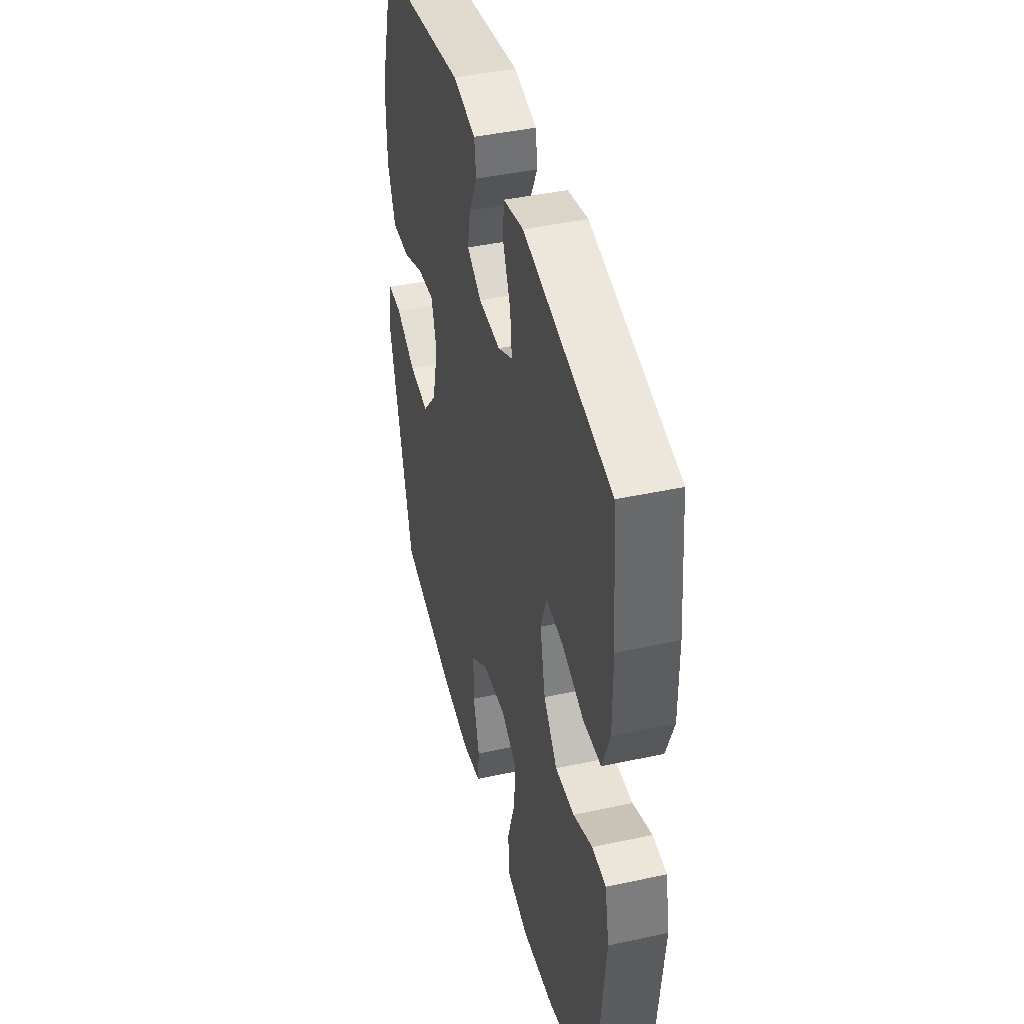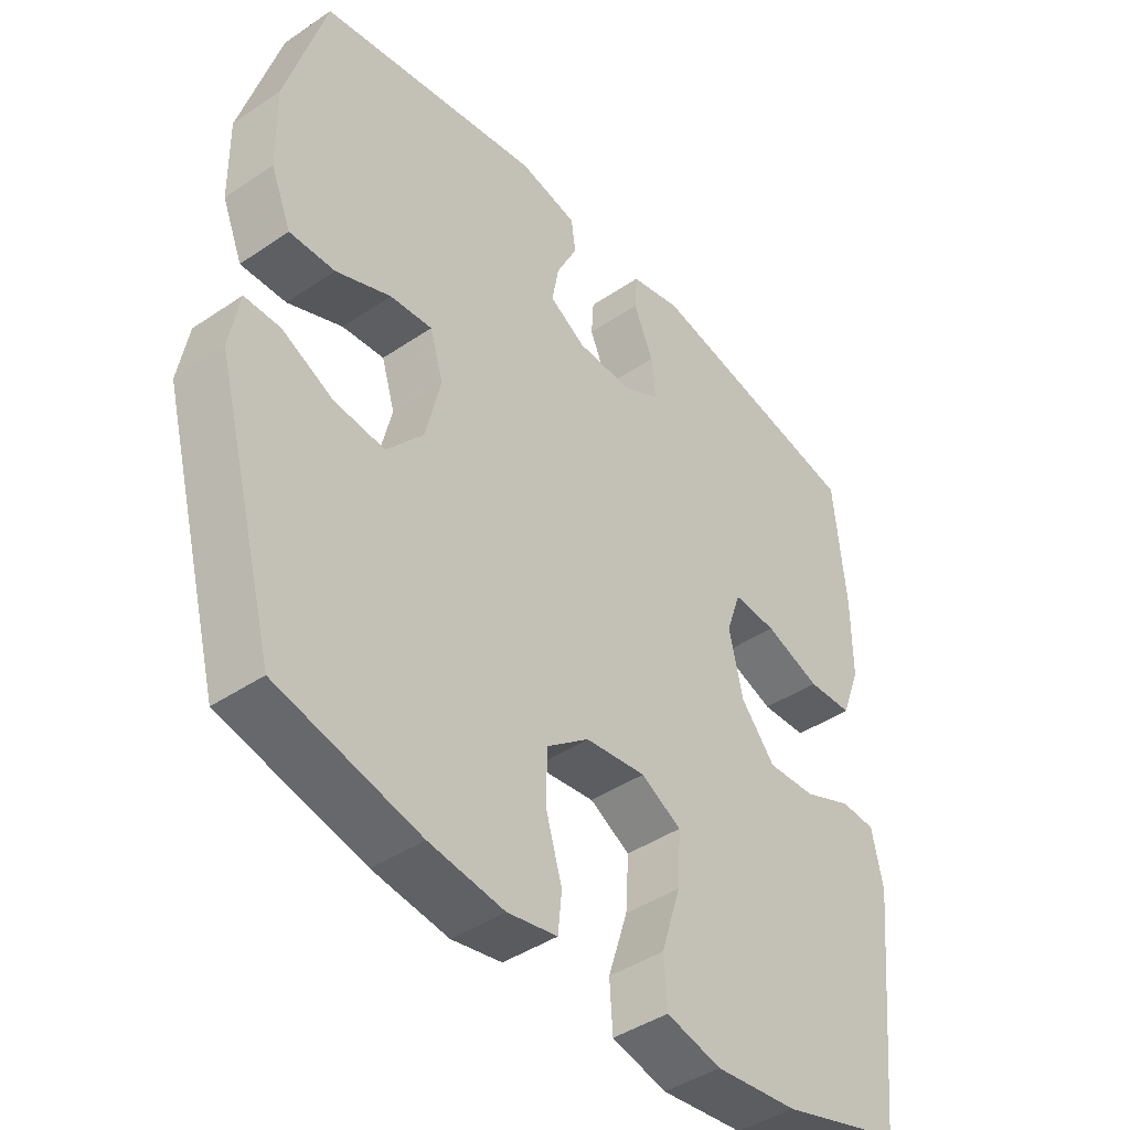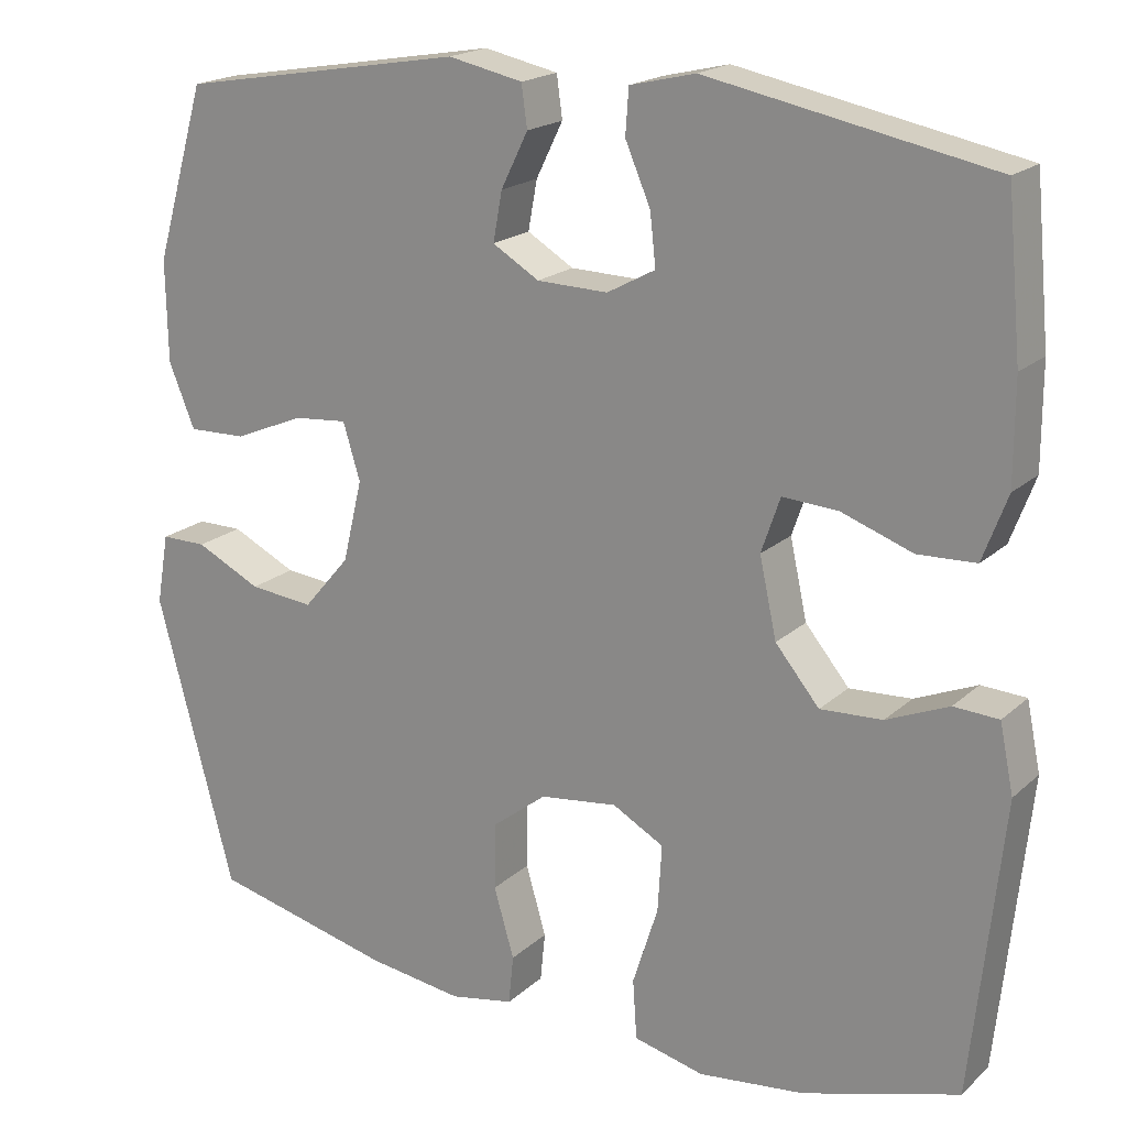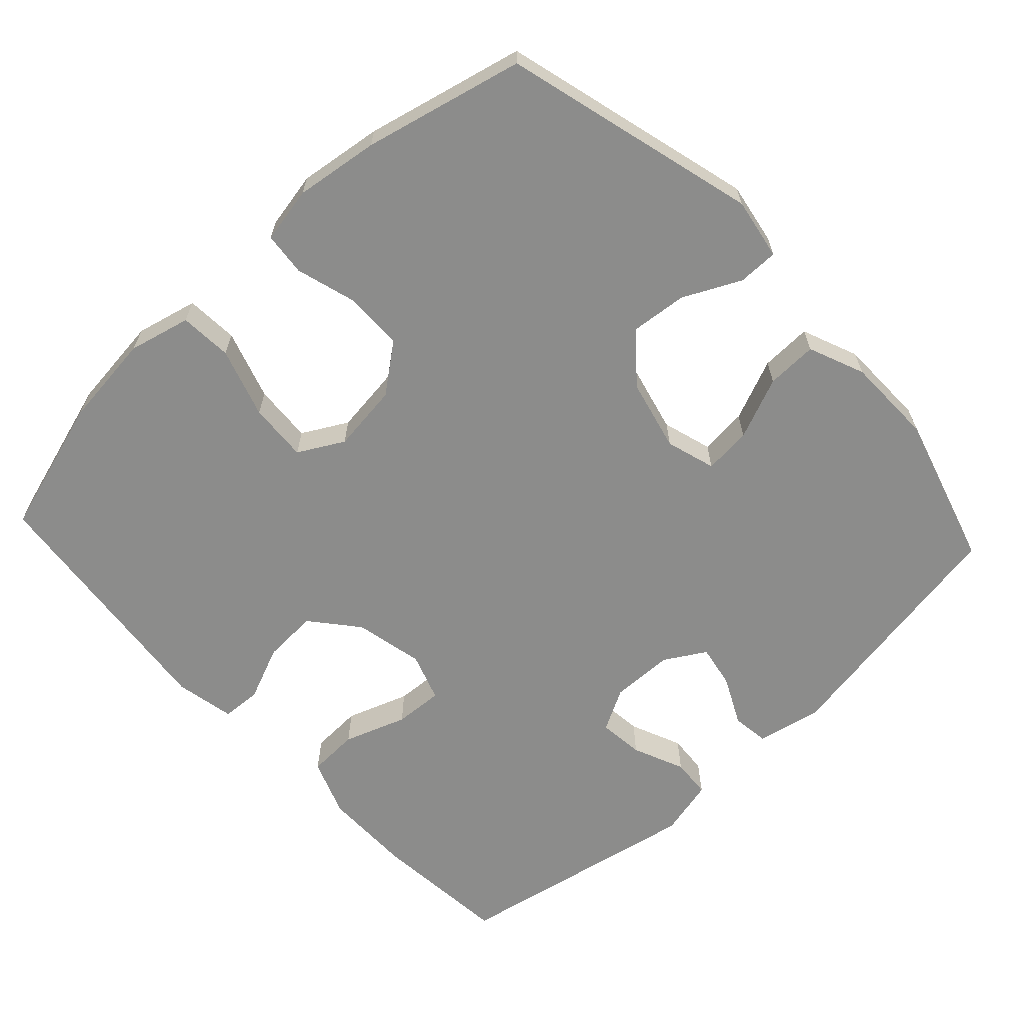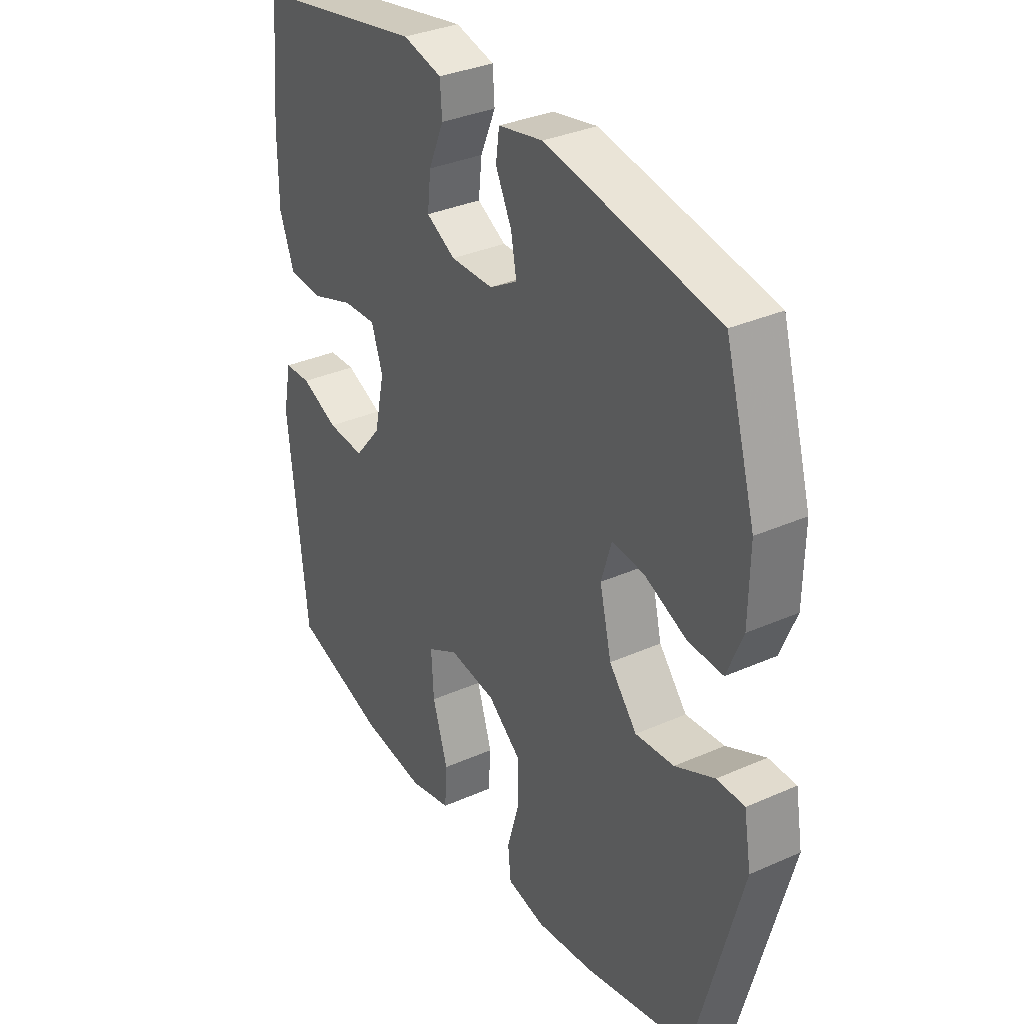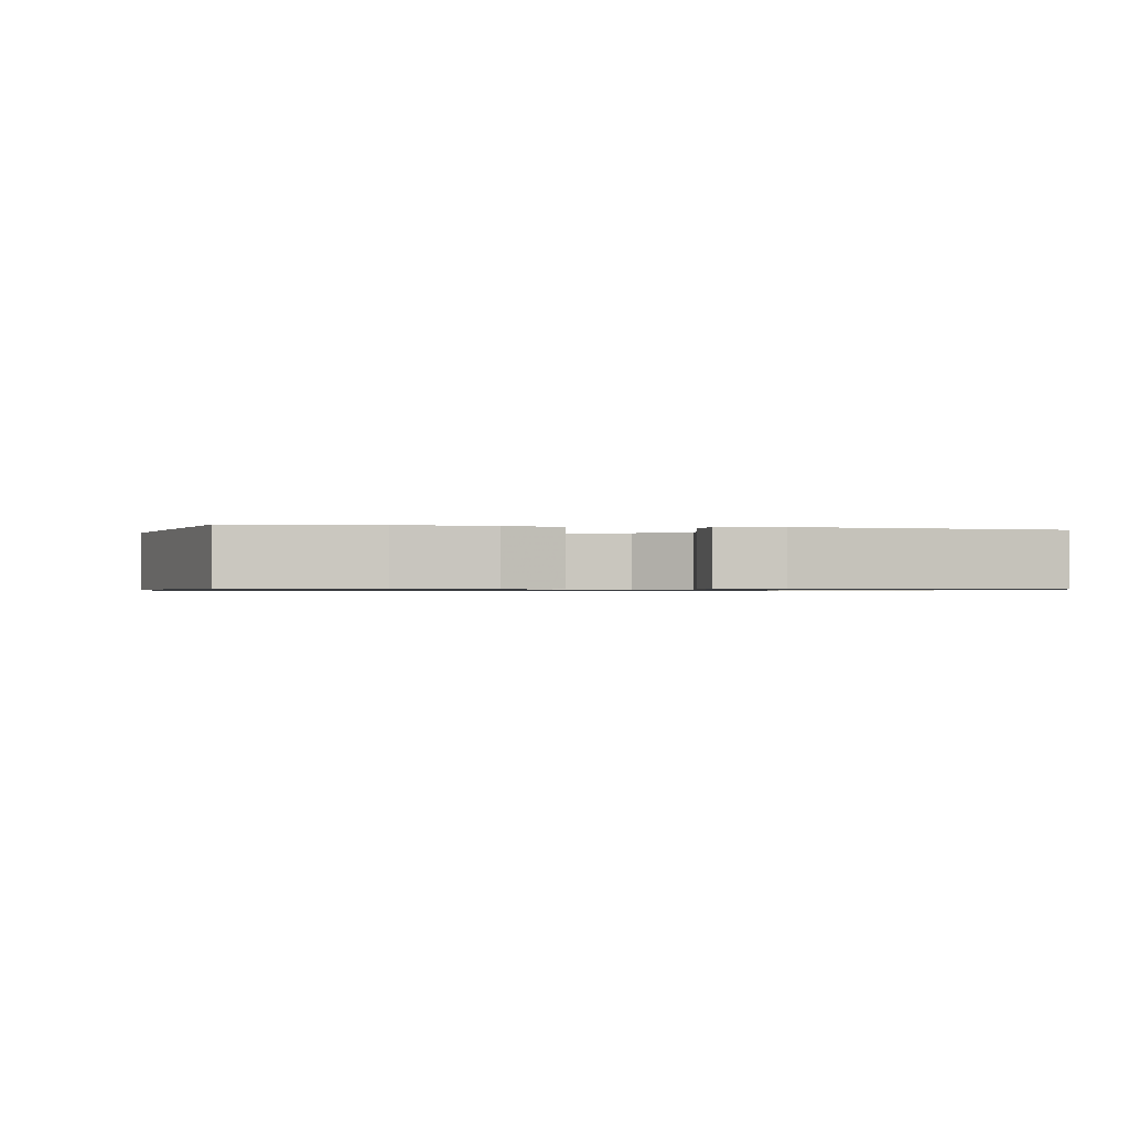
<metadata>
{"format":"obj","ext":"obj","renderer":"f3d","projection":"perspective","resolution":1024,"background":"white","views":[{"elev":43.0,"azim":75.6,"up":"+Z"},{"elev":-43.0,"azim":-51.2,"up":"+Z"},{"elev":19.2,"azim":32.1,"up":"+Z"},{"elev":-64.1,"azim":-137.1,"up":"+Y"},{"elev":33.9,"azim":-121.0,"up":"+Z"},{"elev":-0.8,"azim":78.3,"up":"+Y"}]}
</metadata>
<code>
v 0.5 0.07 0.5
v 0.518 0.07 0.308
v 0.518 0.07 0.184
v 0.488 0.07 0.104
v 0.417 0.07 0.101
v 0.33 0.07 0.132
v 0.262 0.07 0.136
v 0.239 0.07 0.069
v 0.26 0.07 -0.027
v 0.314 0.07 -0.092
v 0.39 0.07 -0.088
v 0.466 0.07 -0.056
v 0.521 0.07 -0.059
v 0.538 0.07 -0.142
v 0.5 0.07 -0.5
v 0.309 0.07 -0.557
v 0.179 0.07 -0.572
v 0.093 0.07 -0.551
v 0.088 0.07 -0.478
v 0.119 0.07 -0.381
v 0.124 0.07 -0.299
v 0.061 0.07 -0.264
v -0.034 0.07 -0.276
v -0.101 0.07 -0.328
v -0.102 0.07 -0.409
v -0.077 0.07 -0.494
v -0.083 0.07 -0.554
v -0.161 0.07 -0.569
v -0.278 0.07 -0.553
v -0.5 0.07 -0.5
v -0.595 0.07 -0.145
v -0.58 0.07 -0.059
v -0.524 0.07 -0.059
v -0.444 0.07 -0.098
v -0.365 0.07 -0.106
v -0.308 0.07 -0.039
v -0.284 0.07 0.061
v -0.305 0.07 0.13
v -0.371 0.07 0.124
v -0.457 0.07 0.088
v -0.528 0.07 0.086
v -0.56 0.07 0.164
v -0.562 0.07 0.288
v -0.5 0.07 0.5
v -0.15 0.07 0.56
v -0.059 0.07 0.541
v -0.052 0.07 0.49
v -0.085 0.07 0.423
v -0.096 0.07 0.363
v -0.039 0.07 0.329
v 0.048 0.07 0.327
v 0.107 0.07 0.359
v 0.1 0.07 0.422
v 0.069 0.07 0.494
v 0.073 0.07 0.549
v 0.153 0.07 0.568
v 0.5 0 0.5
v 0.518 0 0.308
v 0.518 0 0.184
v 0.488 0 0.104
v 0.417 0 0.101
v 0.33 0 0.132
v 0.262 0 0.136
v 0.239 0 0.069
v 0.26 0 -0.027
v 0.314 0 -0.092
v 0.39 0 -0.088
v 0.466 0 -0.056
v 0.521 0 -0.059
v 0.538 0 -0.142
v 0.5 0 -0.5
v 0.309 0 -0.557
v 0.179 0 -0.572
v 0.093 0 -0.551
v 0.088 0 -0.478
v 0.119 0 -0.381
v 0.124 0 -0.299
v 0.061 0 -0.264
v -0.034 0 -0.276
v -0.101 0 -0.328
v -0.102 0 -0.409
v -0.077 0 -0.494
v -0.083 0 -0.554
v -0.161 0 -0.569
v -0.278 0 -0.553
v -0.5 0 -0.5
v -0.595 0 -0.145
v -0.58 0 -0.059
v -0.524 0 -0.059
v -0.444 0 -0.098
v -0.365 0 -0.106
v -0.308 0 -0.039
v -0.284 0 0.061
v -0.305 0 0.13
v -0.371 0 0.124
v -0.457 0 0.088
v -0.528 0 0.086
v -0.56 0 0.164
v -0.562 0 0.288
v -0.5 0 0.5
v -0.15 0 0.56
v -0.059 0 0.541
v -0.052 0 0.49
v -0.085 0 0.423
v -0.096 0 0.363
v -0.039 0 0.329
v 0.048 0 0.327
v 0.107 0 0.359
v 0.1 0 0.422
v 0.069 0 0.494
v 0.073 0 0.549
v 0.153 0 0.568
f 53 54 55 56
f 52 53 56 1
f 51 52 1 2
f 50 51 2 3
f 45 46 47 48
f 45 48 49
f 44 45 49
f 43 44 49 50
f 39 40 41 42
f 38 39 42 43
f 31 32 33 34
f 31 34 35
f 30 31 35
f 29 30 35 36
f 25 26 27 28
f 24 25 28 29
f 17 18 19 20
f 17 20 21
f 16 17 21
f 15 16 21
f 14 15 21 22
f 11 12 13 14
f 10 11 14 22
f 3 4 5 6
f 3 6 7
f 38 43 50 3
f 24 29 36 37
f 23 24 37 38
f 9 10 22 23
f 8 9 23 38
f 7 8 38
f 3 7 38
f 112 111 110 109
f 57 112 109 108
f 58 57 108 107
f 59 58 107 106
f 104 103 102 101
f 105 104 101
f 105 101 100
f 106 105 100 99
f 98 97 96 95
f 99 98 95 94
f 90 89 88 87
f 91 90 87
f 91 87 86
f 92 91 86 85
f 84 83 82 81
f 85 84 81 80
f 76 75 74 73
f 77 76 73
f 77 73 72
f 77 72 71
f 78 77 71 70
f 70 69 68 67
f 78 70 67 66
f 62 61 60 59
f 63 62 59
f 59 106 99 94
f 93 92 85 80
f 94 93 80 79
f 79 78 66 65
f 94 79 65 64
f 94 64 63
f 94 63 59
f 1 57 58 2
f 2 58 59 3
f 3 59 60 4
f 4 60 61 5
f 5 61 62 6
f 6 62 63 7
f 7 63 64 8
f 8 64 65 9
f 9 65 66 10
f 10 66 67 11
f 11 67 68 12
f 12 68 69 13
f 13 69 70 14
f 14 70 71 15
f 15 71 72 16
f 16 72 73 17
f 17 73 74 18
f 18 74 75 19
f 19 75 76 20
f 20 76 77 21
f 21 77 78 22
f 22 78 79 23
f 23 79 80 24
f 24 80 81 25
f 25 81 82 26
f 26 82 83 27
f 27 83 84 28
f 28 84 85 29
f 29 85 86 30
f 30 86 87 31
f 31 87 88 32
f 32 88 89 33
f 33 89 90 34
f 34 90 91 35
f 35 91 92 36
f 36 92 93 37
f 37 93 94 38
f 38 94 95 39
f 39 95 96 40
f 40 96 97 41
f 41 97 98 42
f 42 98 99 43
f 43 99 100 44
f 44 100 101 45
f 45 101 102 46
f 46 102 103 47
f 47 103 104 48
f 48 104 105 49
f 49 105 106 50
f 50 106 107 51
f 51 107 108 52
f 52 108 109 53
f 53 109 110 54
f 54 110 111 55
f 55 111 112 56
f 56 112 57 1

</code>
